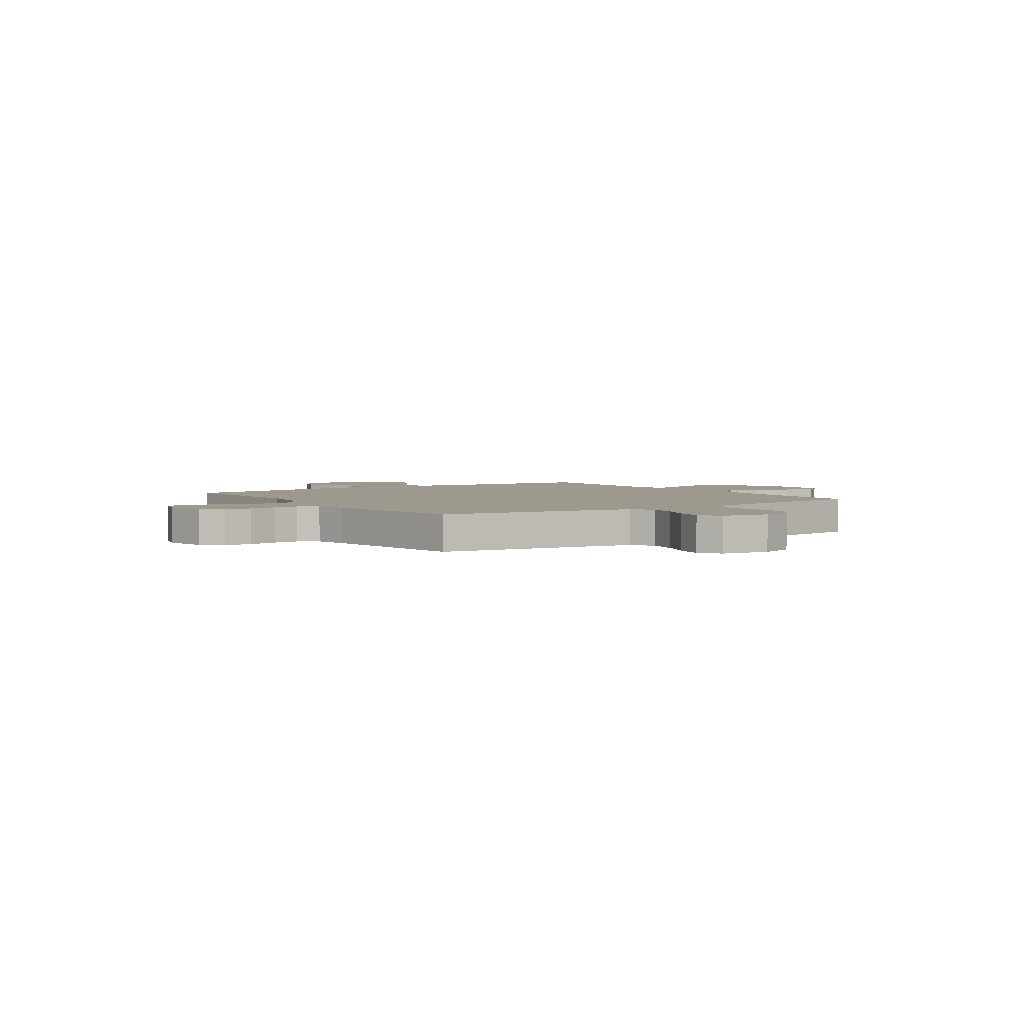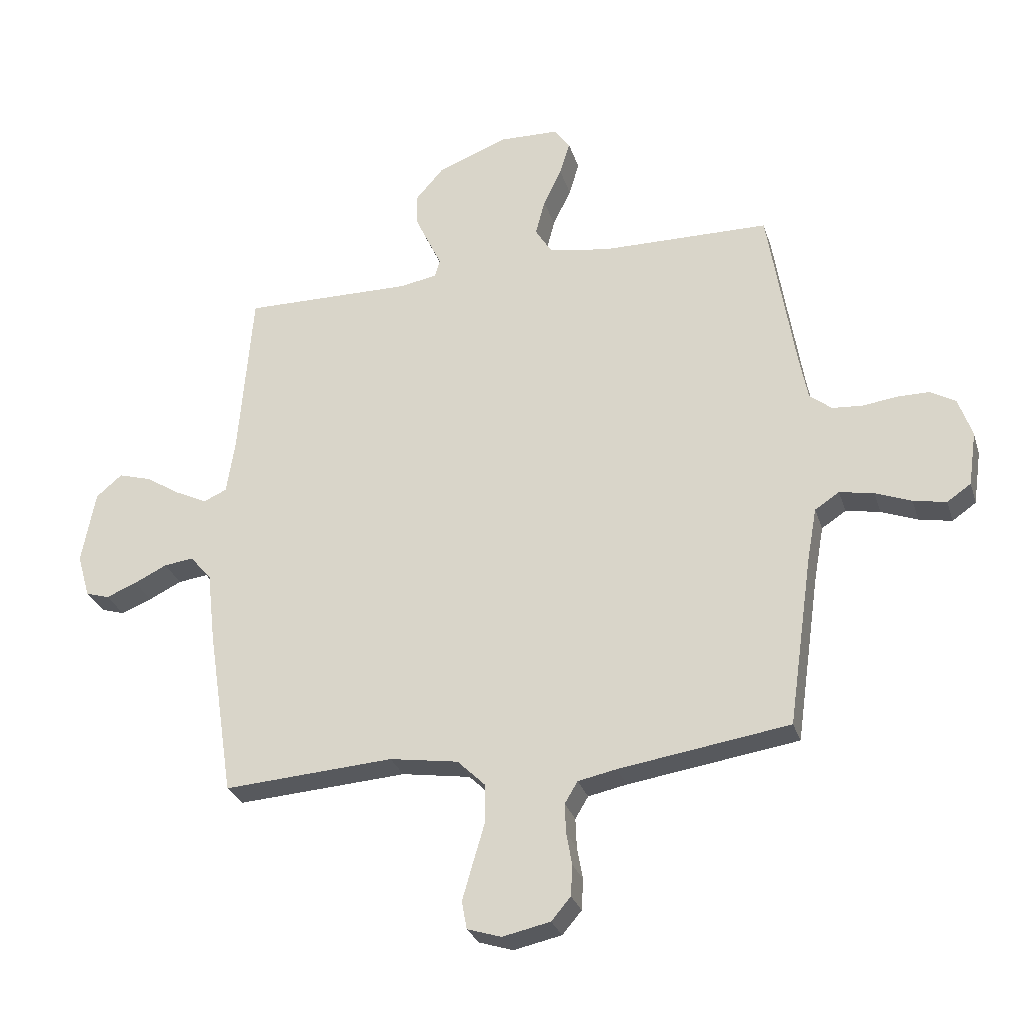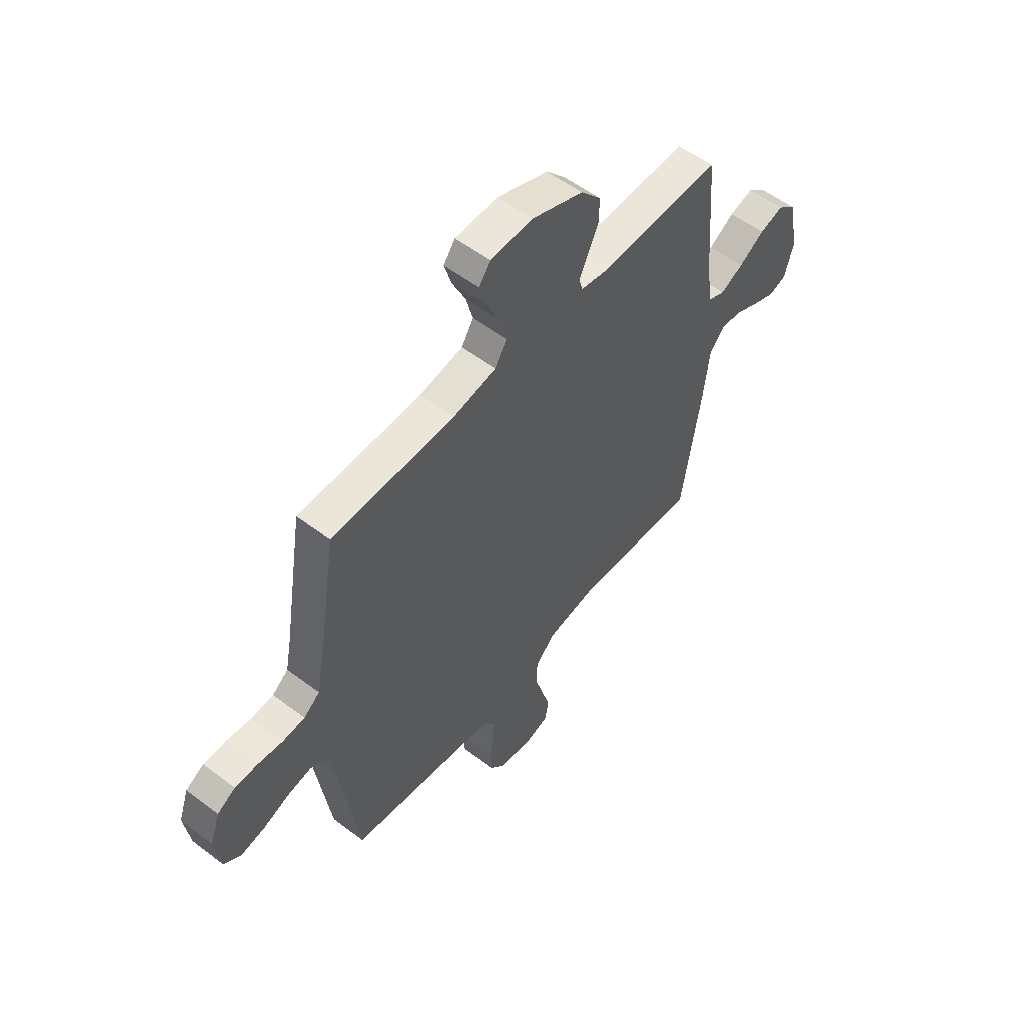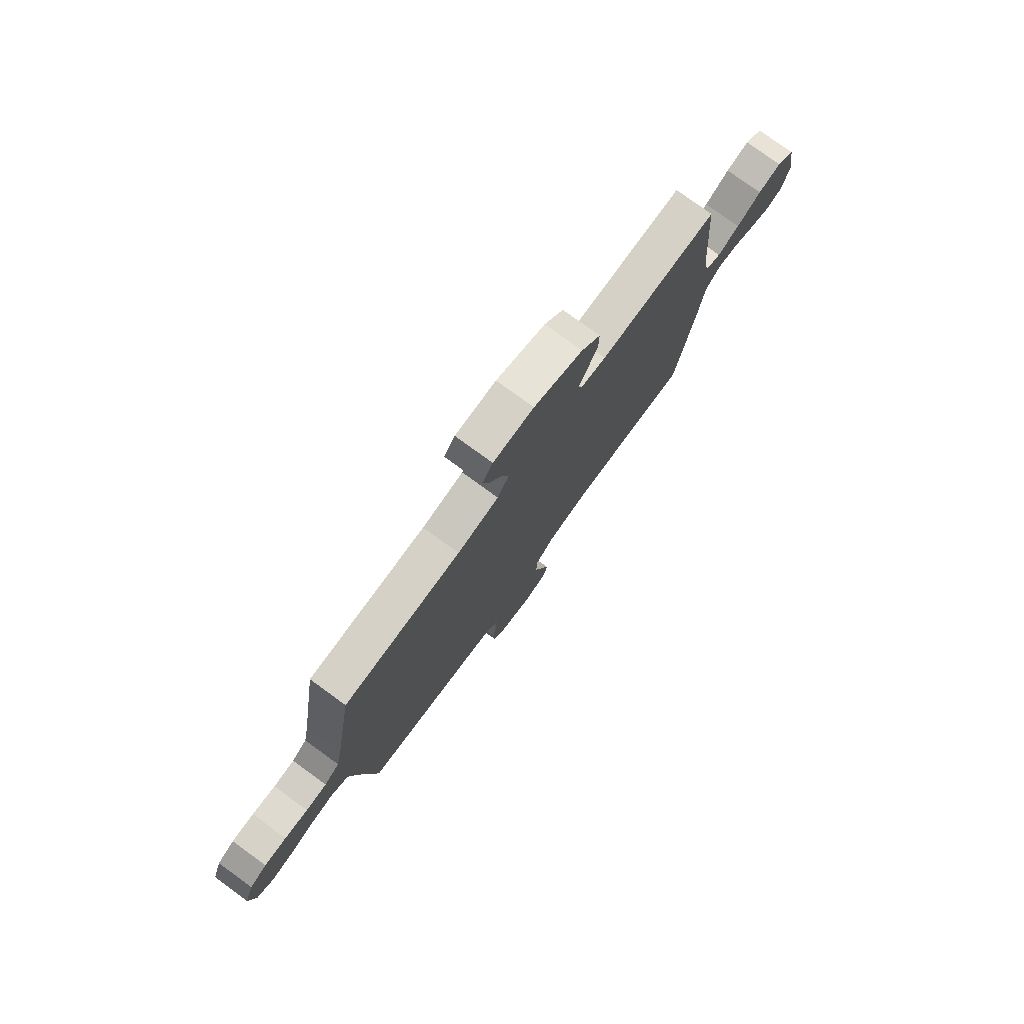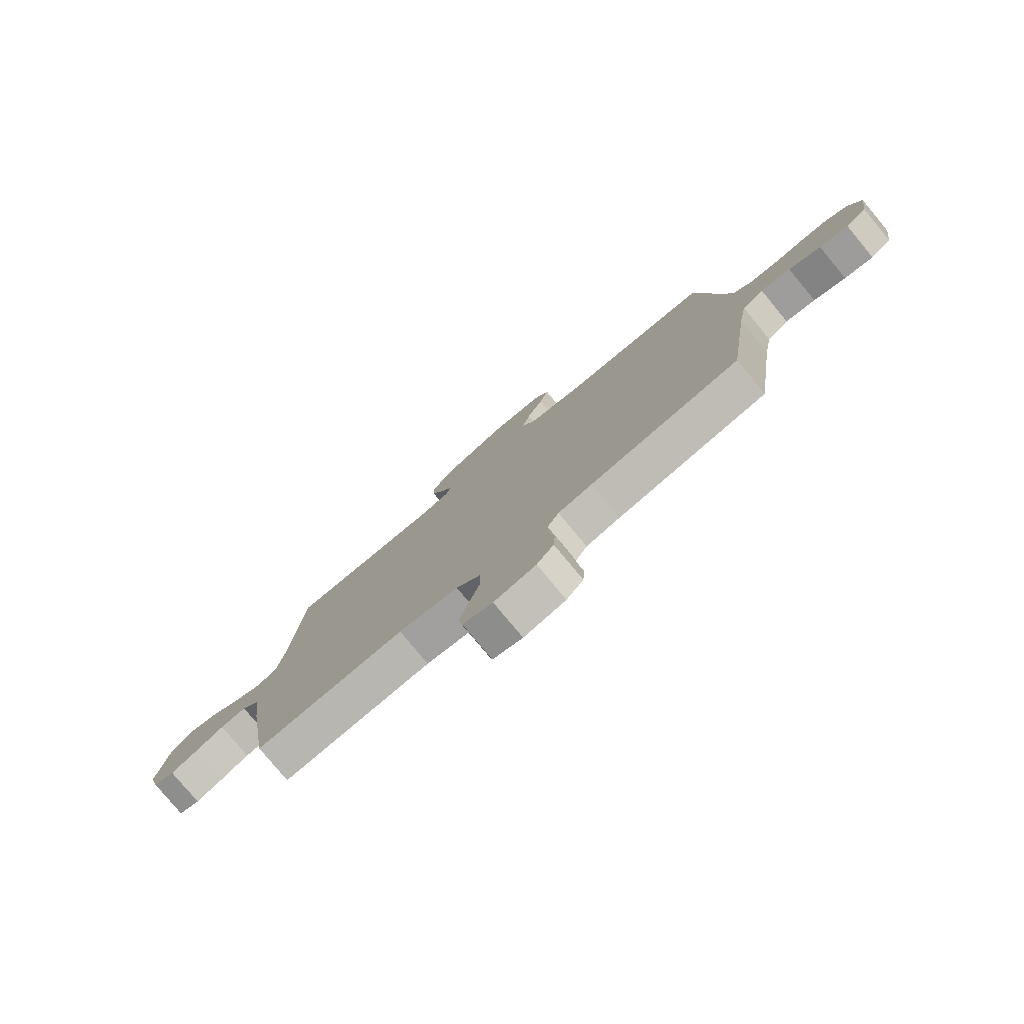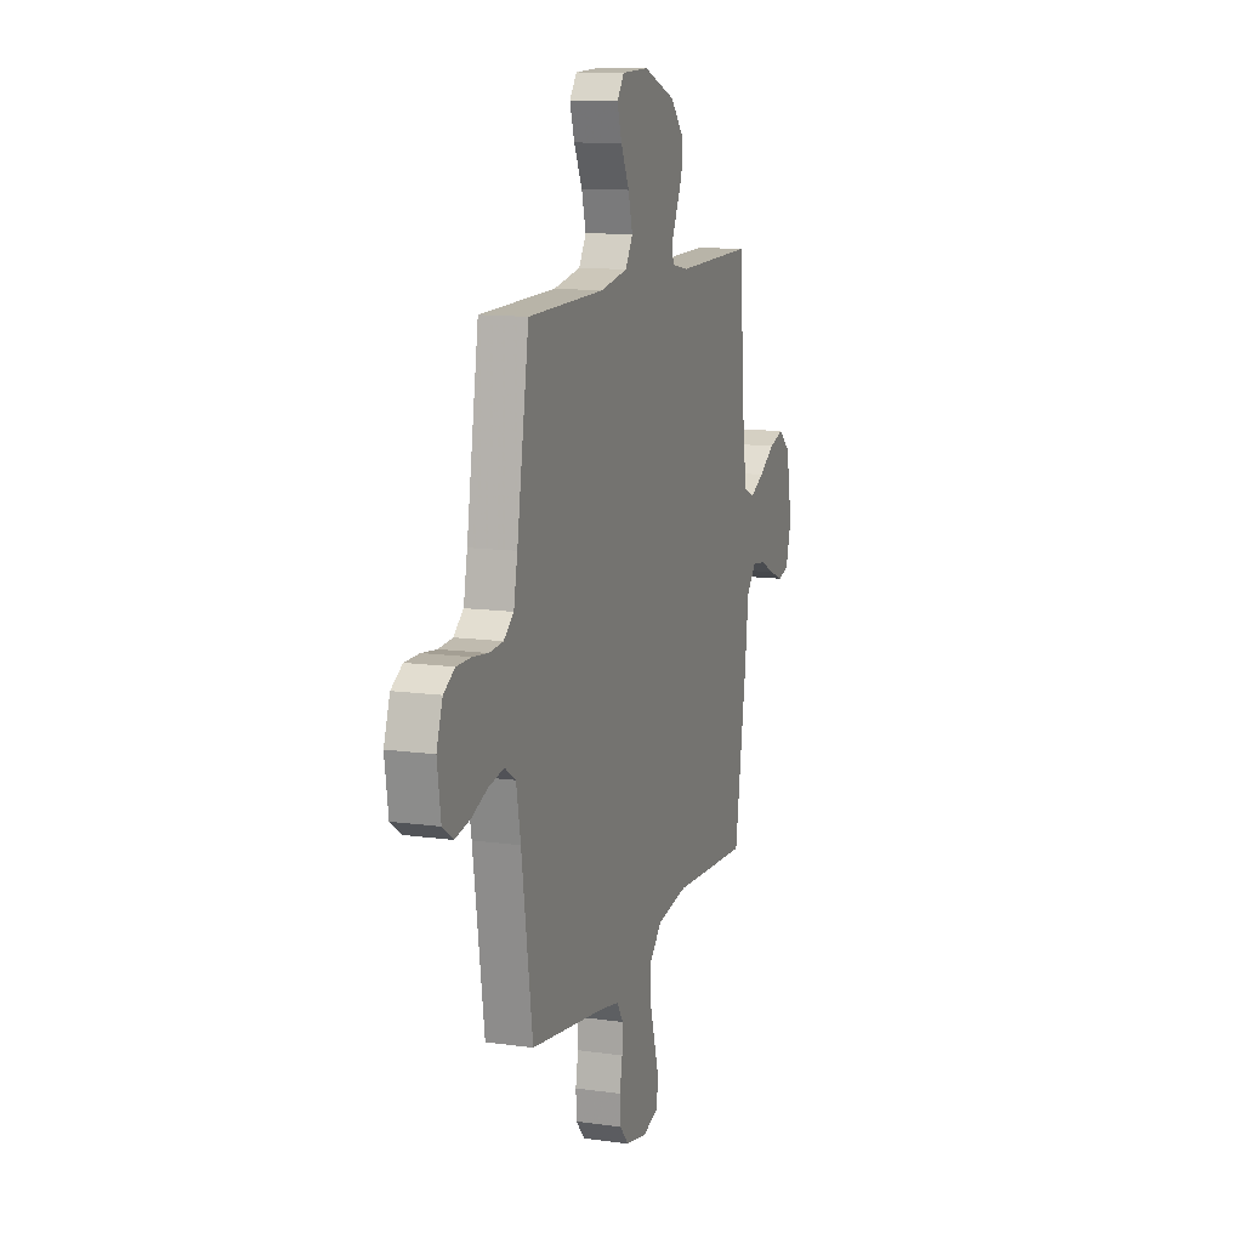
<metadata>
{"format":"obj","ext":"obj","renderer":"f3d","projection":"perspective","resolution":1024,"background":"white","views":[{"elev":3.3,"azim":-124.3,"up":"+Y"},{"elev":-28.6,"azim":-163.9,"up":"+Z"},{"elev":55.1,"azim":-51.3,"up":"+Z"},{"elev":77.9,"azim":-54.0,"up":"+Z"},{"elev":-78.9,"azim":-140.3,"up":"+Z"},{"elev":12.3,"azim":-71.8,"up":"+Z"}]}
</metadata>
<code>
v -0.5 0.07 -0.5
v -0.543 0.07 -0.2
v -0.56 0.07 -0.106
v -0.603 0.07 -0.078
v -0.663 0.07 -0.089
v -0.727 0.07 -0.114
v -0.785 0.07 -0.125
v -0.827 0.07 -0.096
v -0.841 0.07 0
v -0.817 0.07 0.069
v -0.773 0.07 0.095
v -0.716 0.07 0.095
v -0.656 0.07 0.087
v -0.602 0.07 0.091
v -0.563 0.07 0.122
v -0.548 0.07 0.2
v -0.5 0.07 0.5
v -0.2 0.07 0.504
v -0.094 0.07 0.523
v -0.065 0.07 0.57
v -0.082 0.07 0.634
v -0.114 0.07 0.701
v -0.132 0.07 0.76
v -0.104 0.07 0.798
v 0 0.07 0.801
v 0.125 0.07 0.753
v 0.174 0.07 0.697
v 0.173 0.07 0.639
v 0.148 0.07 0.585
v 0.126 0.07 0.539
v 0.135 0.07 0.508
v 0.2 0.07 0.496
v 0.5 0.07 0.5
v 0.524 0.07 0.2
v 0.539 0.07 0.103
v 0.58 0.07 0.085
v 0.636 0.07 0.112
v 0.698 0.07 0.151
v 0.756 0.07 0.168
v 0.802 0.07 0.129
v 0.826 0.07 0
v 0.804 0.07 -0.077
v 0.762 0.07 -0.09
v 0.708 0.07 -0.068
v 0.65 0.07 -0.04
v 0.598 0.07 -0.033
v 0.56 0.07 -0.077
v 0.546 0.07 -0.2
v 0.5 0.07 -0.5
v 0.2 0.07 -0.48
v 0.079 0.07 -0.499
v 0.03 0.07 -0.547
v 0.029 0.07 -0.613
v 0.05 0.07 -0.684
v 0.069 0.07 -0.75
v 0.06 0.07 -0.799
v 0 0.07 -0.818
v -0.084 0.07 -0.8
v -0.118 0.07 -0.76
v -0.121 0.07 -0.706
v -0.111 0.07 -0.649
v -0.109 0.07 -0.597
v -0.132 0.07 -0.559
v -0.2 0.07 -0.545
v -0.5 0 -0.5
v -0.543 0 -0.2
v -0.56 0 -0.106
v -0.603 0 -0.078
v -0.663 0 -0.089
v -0.727 0 -0.114
v -0.785 0 -0.125
v -0.827 0 -0.096
v -0.841 0 0
v -0.817 0 0.069
v -0.773 0 0.095
v -0.716 0 0.095
v -0.656 0 0.087
v -0.602 0 0.091
v -0.563 0 0.122
v -0.548 0 0.2
v -0.5 0 0.5
v -0.2 0 0.504
v -0.094 0 0.523
v -0.065 0 0.57
v -0.082 0 0.634
v -0.114 0 0.701
v -0.132 0 0.76
v -0.104 0 0.798
v 0 0 0.801
v 0.125 0 0.753
v 0.174 0 0.697
v 0.173 0 0.639
v 0.148 0 0.585
v 0.126 0 0.539
v 0.135 0 0.508
v 0.2 0 0.496
v 0.5 0 0.5
v 0.524 0 0.2
v 0.539 0 0.103
v 0.58 0 0.085
v 0.636 0 0.112
v 0.698 0 0.151
v 0.756 0 0.168
v 0.802 0 0.129
v 0.826 0 0
v 0.804 0 -0.077
v 0.762 0 -0.09
v 0.708 0 -0.068
v 0.65 0 -0.04
v 0.598 0 -0.033
v 0.56 0 -0.077
v 0.546 0 -0.2
v 0.5 0 -0.5
v 0.2 0 -0.48
v 0.079 0 -0.499
v 0.03 0 -0.547
v 0.029 0 -0.613
v 0.05 0 -0.684
v 0.069 0 -0.75
v 0.06 0 -0.799
v 0 0 -0.818
v -0.084 0 -0.8
v -0.118 0 -0.76
v -0.121 0 -0.706
v -0.111 0 -0.649
v -0.109 0 -0.597
v -0.132 0 -0.559
v -0.2 0 -0.545
f 59 60 61
f 58 59 61
f 57 58 61
f 56 57 61
f 55 56 61
f 54 55 61
f 53 54 61
f 52 53 61 62
f 51 52 62 63
f 47 48 49 50
f 46 47 50 51
f 43 44 45
f 42 43 45
f 41 42 45
f 40 41 45
f 39 40 45
f 38 39 45
f 37 38 45
f 36 37 45 46
f 51 63 64
f 46 51 64
f 36 46 64
f 35 36 64
f 28 29 30
f 27 28 30
f 26 27 30
f 25 26 30
f 24 25 30
f 23 24 30
f 22 23 30
f 21 22 30
f 20 21 30 31
f 19 20 31
f 18 19 31 32
f 16 17 18 32
f 11 12 13
f 10 11 13
f 9 10 13
f 8 9 13
f 7 8 13
f 6 7 13
f 5 6 13
f 4 5 13 14
f 3 4 14 15
f 64 1 2
f 35 64 2
f 34 35 2
f 32 33 34
f 16 32 34
f 15 16 34
f 3 15 34
f 2 3 34
f 125 124 123
f 125 123 122
f 125 122 121
f 125 121 120
f 125 120 119
f 125 119 118
f 125 118 117
f 126 125 117 116
f 127 126 116 115
f 114 113 112 111
f 115 114 111 110
f 109 108 107
f 109 107 106
f 109 106 105
f 109 105 104
f 109 104 103
f 109 103 102
f 109 102 101
f 110 109 101 100
f 128 127 115
f 128 115 110
f 128 110 100
f 128 100 99
f 94 93 92
f 94 92 91
f 94 91 90
f 94 90 89
f 94 89 88
f 94 88 87
f 94 87 86
f 94 86 85
f 95 94 85 84
f 95 84 83
f 96 95 83 82
f 96 82 81 80
f 77 76 75
f 77 75 74
f 77 74 73
f 77 73 72
f 77 72 71
f 77 71 70
f 77 70 69
f 78 77 69 68
f 79 78 68 67
f 66 65 128
f 66 128 99
f 66 99 98
f 98 97 96
f 98 96 80
f 98 80 79
f 98 79 67
f 98 67 66
f 1 65 66 2
f 2 66 67 3
f 3 67 68 4
f 4 68 69 5
f 5 69 70 6
f 6 70 71 7
f 7 71 72 8
f 8 72 73 9
f 9 73 74 10
f 10 74 75 11
f 11 75 76 12
f 12 76 77 13
f 13 77 78 14
f 14 78 79 15
f 15 79 80 16
f 16 80 81 17
f 17 81 82 18
f 18 82 83 19
f 19 83 84 20
f 20 84 85 21
f 21 85 86 22
f 22 86 87 23
f 23 87 88 24
f 24 88 89 25
f 25 89 90 26
f 26 90 91 27
f 27 91 92 28
f 28 92 93 29
f 29 93 94 30
f 30 94 95 31
f 31 95 96 32
f 32 96 97 33
f 33 97 98 34
f 34 98 99 35
f 35 99 100 36
f 36 100 101 37
f 37 101 102 38
f 38 102 103 39
f 39 103 104 40
f 40 104 105 41
f 41 105 106 42
f 42 106 107 43
f 43 107 108 44
f 44 108 109 45
f 45 109 110 46
f 46 110 111 47
f 47 111 112 48
f 48 112 113 49
f 49 113 114 50
f 50 114 115 51
f 51 115 116 52
f 52 116 117 53
f 53 117 118 54
f 54 118 119 55
f 55 119 120 56
f 56 120 121 57
f 57 121 122 58
f 58 122 123 59
f 59 123 124 60
f 60 124 125 61
f 61 125 126 62
f 62 126 127 63
f 63 127 128 64
f 64 128 65 1

</code>
